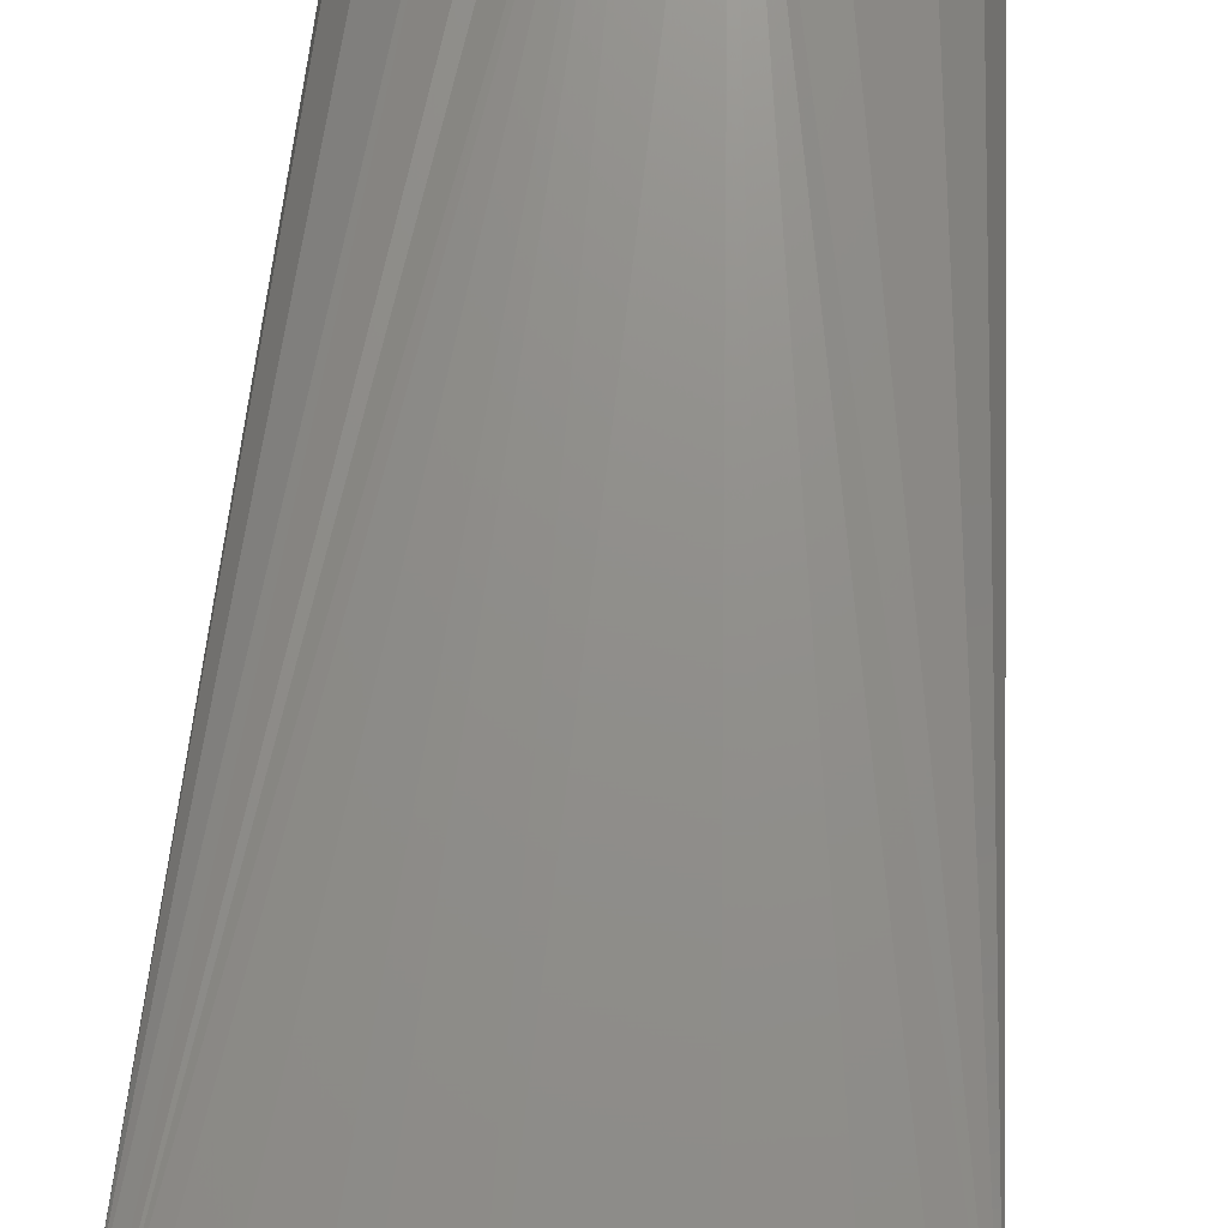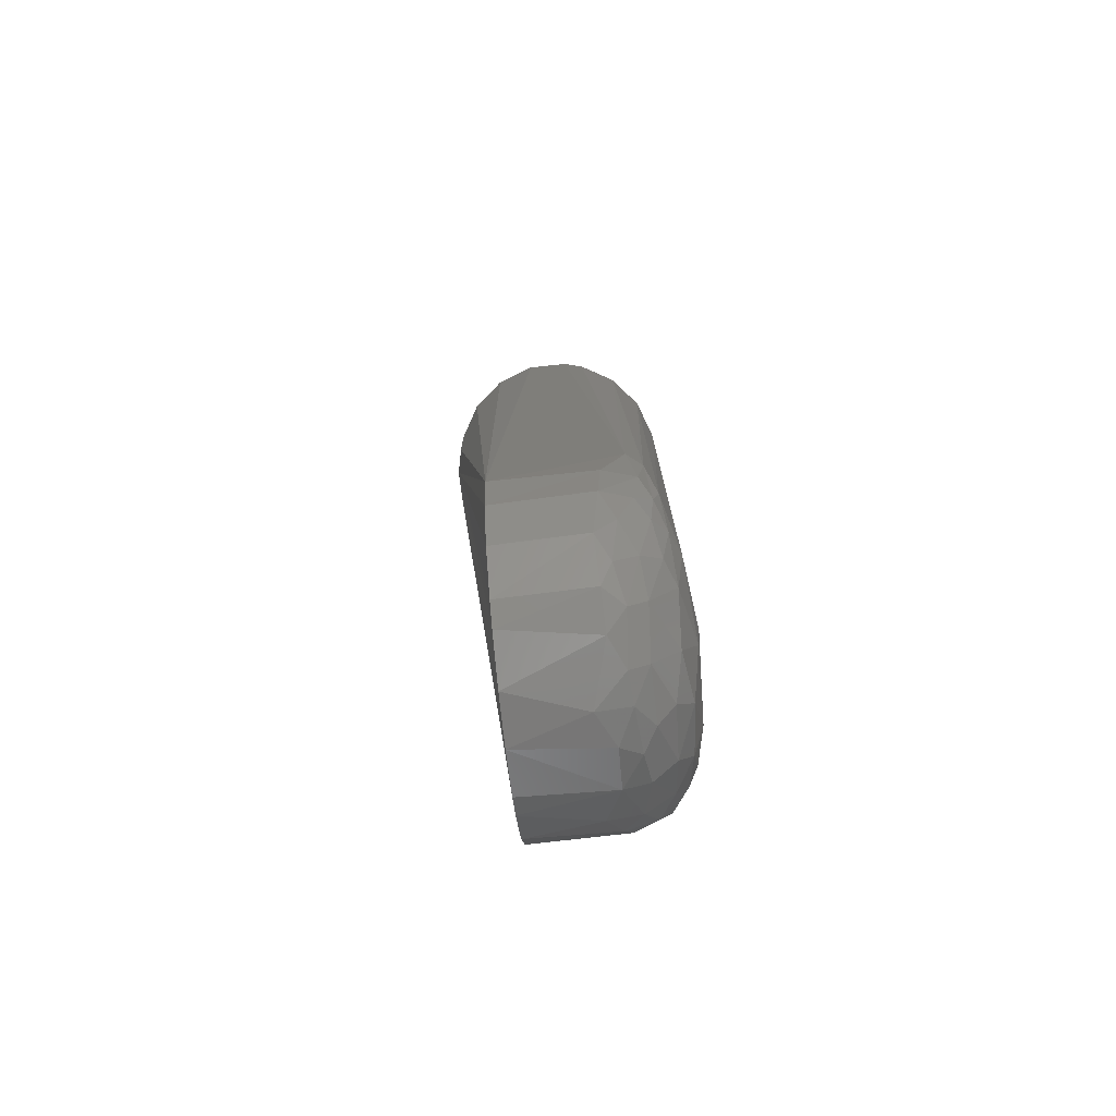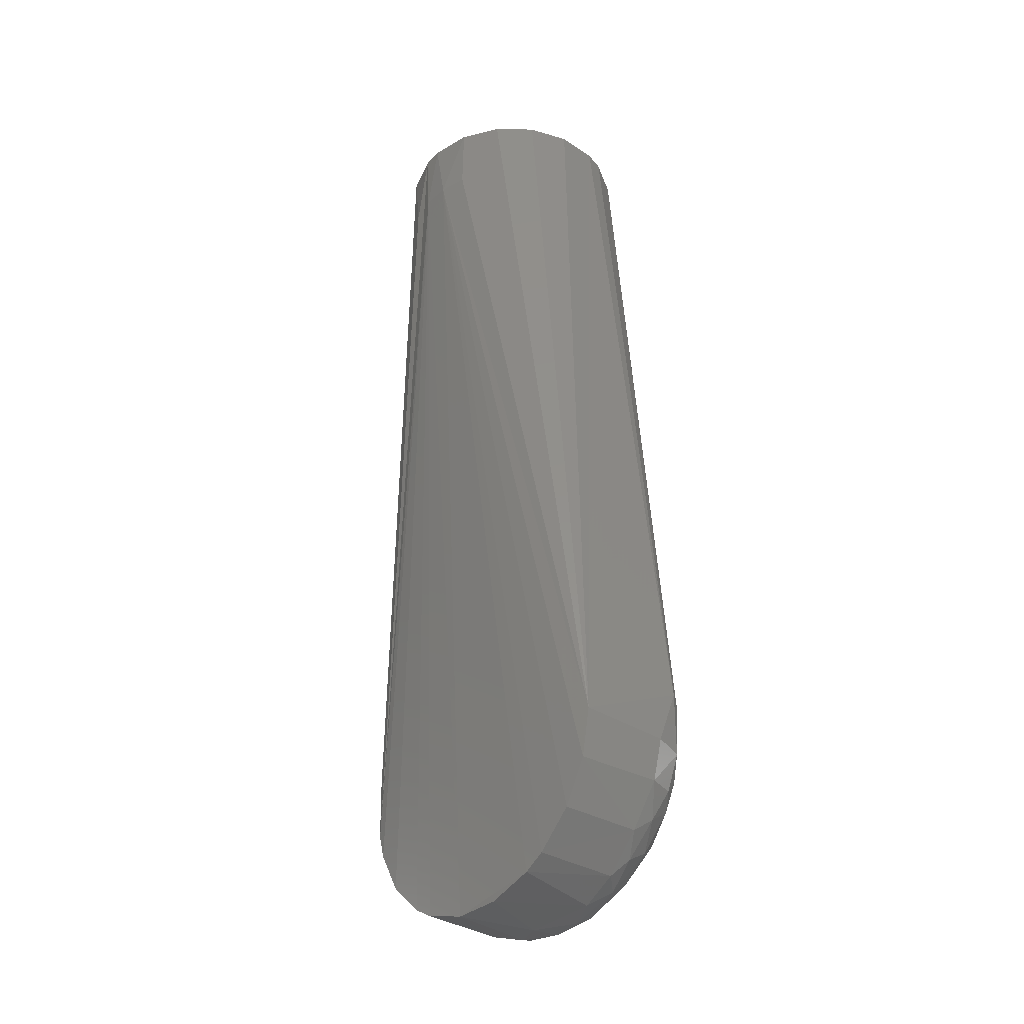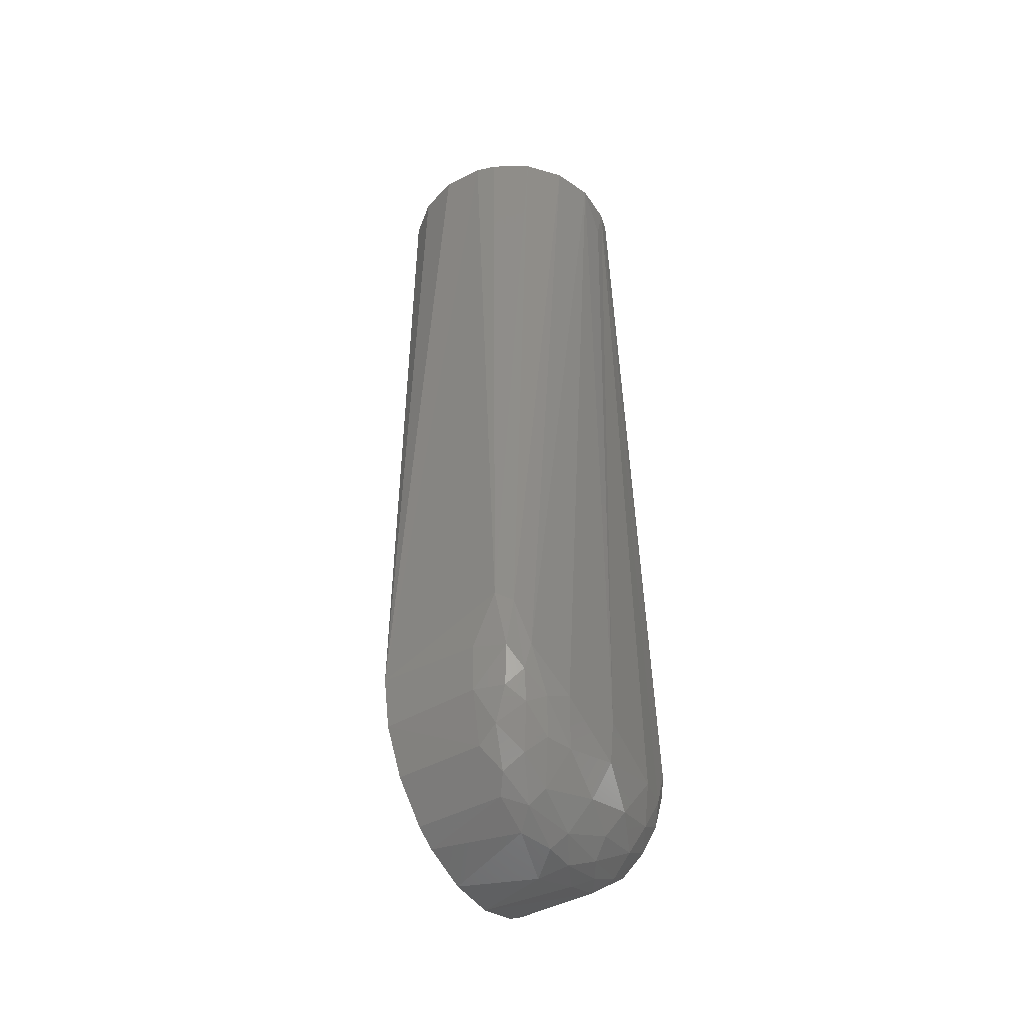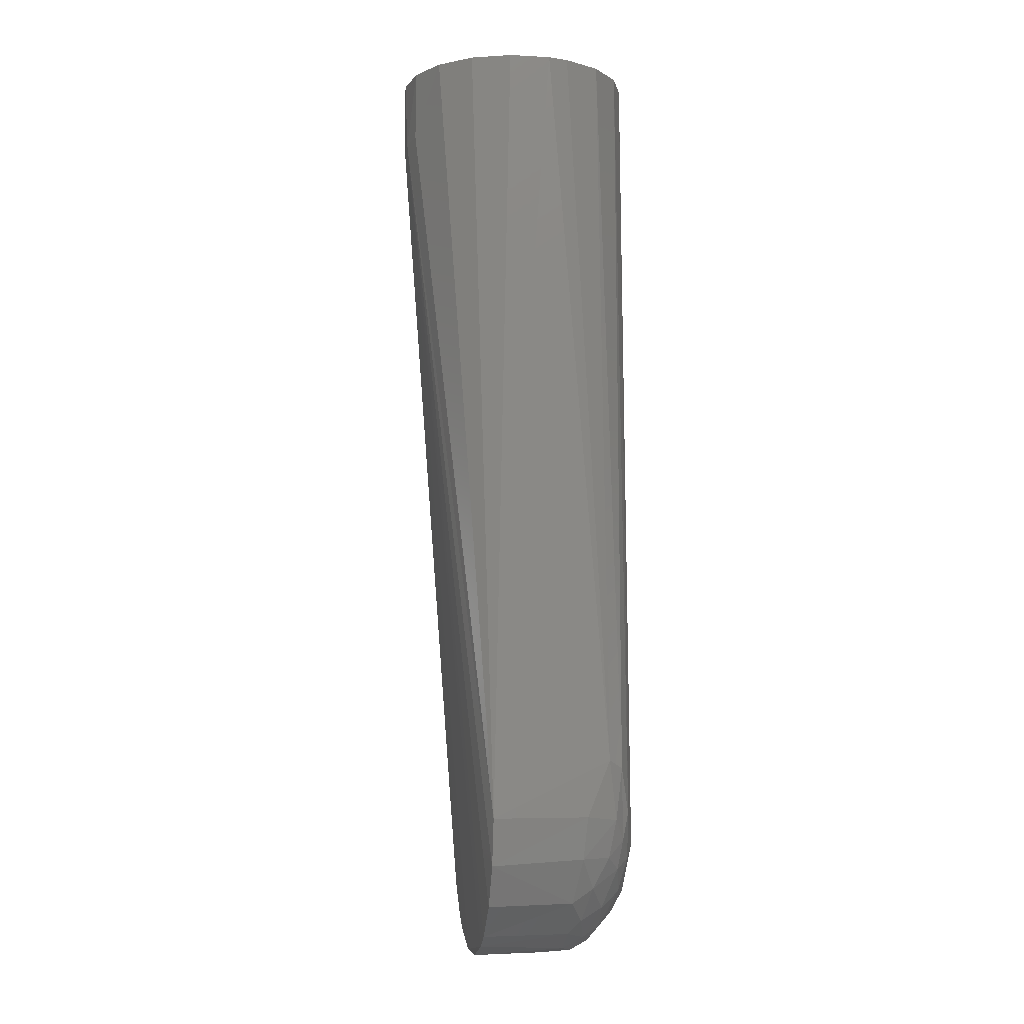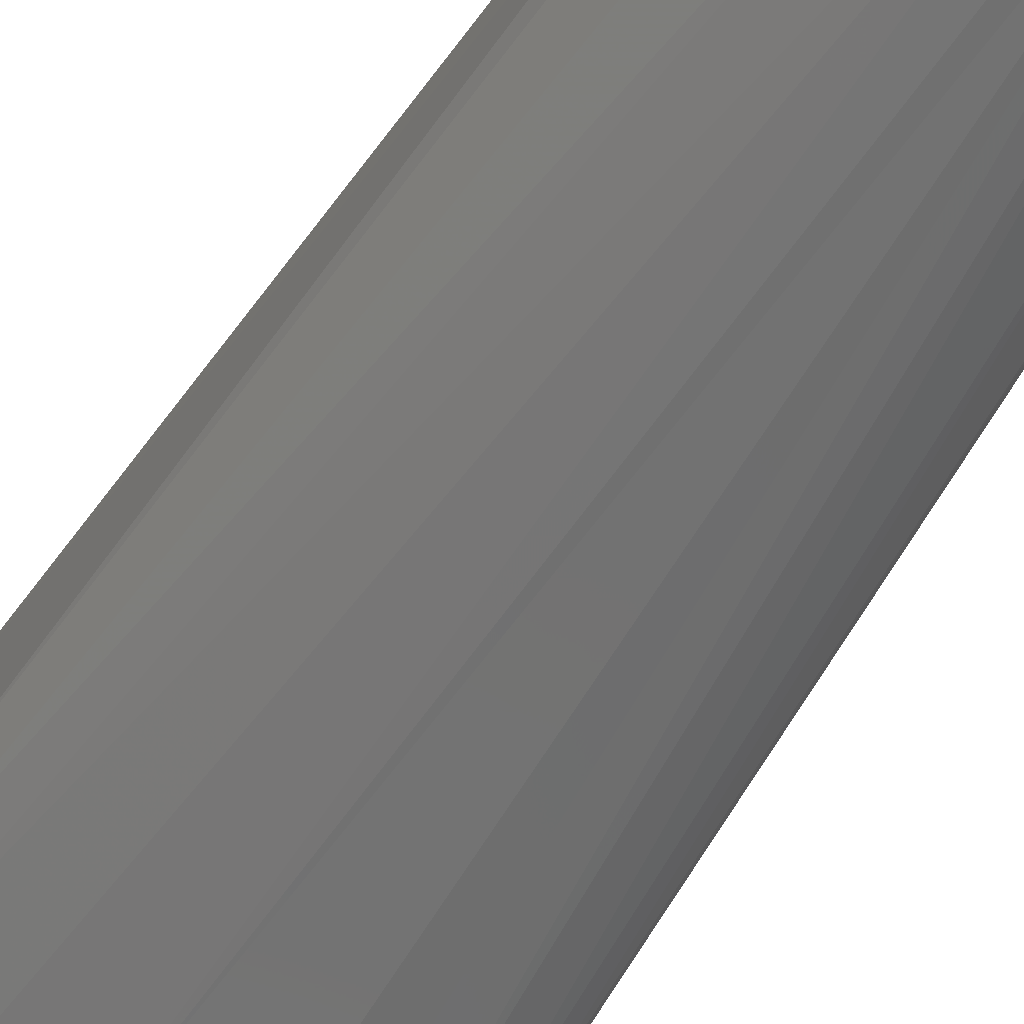
<metadata>
{"format":"stl","ext":"stl","renderer":"f3d","projection":"perspective","resolution":1024,"background":"white","views":[{"elev":68.1,"azim":4.5,"up":"+Z"},{"elev":-75.1,"azim":96.1,"up":"+Y"},{"elev":-34.8,"azim":48.5,"up":"+Y"},{"elev":-43.5,"azim":120.8,"up":"+Y"},{"elev":-6.2,"azim":80.8,"up":"+Y"},{"elev":-66.2,"azim":146.2,"up":"+Z"}]}
</metadata>
<code>
# stl→obj: 93 verts, 182 faces
v -0.00547 0.2072 -0.04252
v -0.01077 0.2072 -0.0411
v -0.02025 0.2072 -0.03563
v -0.02728 0.2072 -0.02725
v -0.03102 0.2072 -0.01697
v -0.0315 0.2072 -0.0115
v -0.0296 0.2072 -0.0007264
v -0.02413 0.2072 0.008748
v -0.01575 0.2072 0.01578
v -0.00547 0.2072 0.01952
v -2.755e-19 0.2072 0.02
v 0.01077 0.2072 0.0181
v 0.02025 0.2072 0.01263
v 0.02728 0.2072 0.00425
v 0.03102 0.2072 -0.00603
v 0.03102 0.2072 -0.01697
v 0.0296 0.2072 -0.02227
v 0.02413 0.2072 -0.03175
v 0.01575 0.2072 -0.03878
v 0.00547 0.2072 -0.04252
v -0.03281 -0.02501 3.725e-11
v -0.004225 0.1889 0.0196
v -0.03882 -0.01394 3.725e-11
v 0.0183 -0.03697 3.725e-11
v 0.006297 -0.04077 3.725e-11
v 0.01508 -0.03827 -0.02297
v 0.03428 -0.0007042 -0.03728
v 0.04122 -0.00158 3.725e-11
v 0.04113 -0.001462 -0.02503
v 0.04096 0.01326 -0.03098
v -0.04098 0.004731 3.725e-11
v 0.03882 -0.01394 3.725e-11
v 0.03908 -0.01251 -0.02414
v -0.006297 -0.04077 3.725e-11
v 0.003118 0.1889 0.01972
v -0.0183 -0.03697 3.725e-11
v 5.533e-18 -0.04125 -0.01875
v 0.0104 0.1889 0.01813
v 0.007441 -0.02963 -0.03808
v 0.01895 -0.02259 -0.03887
v 0.01947 -0.03176 -0.03225
v 0.007605 -0.03708 -0.03137
v 0.02236 -0.009959 -0.04075
v 0.004543 -0.007111 -0.04295
v -0.002819 -0.03346 -0.03587
v -0.01641 -0.03032 -0.03522
v -0.005499 -0.02641 -0.03992
v 0.004785 -0.019 -0.04208
v -0.01545 -0.01286 -0.0418
v -0.03818 -0.0149 -0.02435
v -0.03415 -0.02301 -0.02224
v -0.0192 -0.03419 -0.02927
v -0.02848 -0.02844 -0.02703
v -0.02598 -0.02482 -0.0341
v -0.01131 -0.0382 -0.02805
v -0.01933 -0.03631 -0.02288
v 0.03832 0.01114 -0.03477
v 0.03893 -0.002349 -0.03308
v 0.03499 -0.007924 -0.03569
v -0.03745 0.009828 -0.03545
v -0.03201 0.0003896 -0.03832
v 0.02772 -0.02612 -0.03133
v 0.03248 -0.0157 -0.03469
v 0.03447 -0.02054 -0.02757
v 0.02796 -0.02955 -0.02563
v -0.03385 -0.01939 -0.03021
v -0.03978 -0.005063 -0.02991
v -0.03645 -0.01014 -0.0333
v -0.02765 -0.01721 -0.03738
v -0.008584 -0.04022 -0.02307
v 0 -0.04026 -0.0271
v -0.01858 -0.02276 -0.03891
v 0.01963 -0.03484 -0.0277
v -0.03718 -0.001507 -0.03528
v -0.04045 0.004951 -0.03216
v -0.03987 0.01413 -0.0331
v -0.0286 -0.02972 -0.01875
v 0.03317 -0.0244 -0.02231
v 0.03281 -0.02501 3.725e-11
v 0.02373 -0.03374 3.725e-11
v 0.02406 -0.03338 -0.02274
v 0.02863 -0.01303 -0.03821
v -0.001404 0.194 -0.04297
v -0.0405 -0.007854 3.725e-11
v -0.04104 -0.004029 -0.0213
v -0.02373 -0.03374 3.725e-11
v -0.02499 -0.01215 -0.03979
v -0.04079 0.01863 -0.03021
v 0.007666 -0.03973 -0.0265
v 0.03676 -0.0123 -0.0315
v 0.02541 -0.02216 -0.03627
v -0.01155 0.1889 0.0177
v -0.005688 -0.03739 -0.03141
f 1 2 3
f 1 3 4
f 1 4 5
f 1 5 6
f 1 6 7
f 1 7 8
f 1 8 9
f 1 9 10
f 1 10 11
f 1 11 12
f 1 12 13
f 1 13 14
f 1 14 15
f 1 15 16
f 1 16 17
f 1 17 18
f 1 18 19
f 1 19 20
f 21 22 23
f 24 25 26
f 20 19 27
f 15 14 28
f 28 29 30
f 28 30 16
f 28 16 15
f 6 31 7
f 32 33 29
f 32 29 28
f 34 25 24
f 34 24 35
f 34 35 22
f 34 22 36
f 34 37 25
f 13 28 14
f 13 12 38
f 13 38 28
f 8 7 31
f 8 31 9
f 18 17 30
f 39 40 41
f 39 41 42
f 43 44 20
f 43 20 27
f 45 46 47
f 45 47 39
f 45 39 42
f 48 47 49
f 48 49 44
f 48 44 43
f 48 43 40
f 48 40 39
f 48 39 47
f 21 23 50
f 21 50 51
f 52 53 54
f 52 54 46
f 52 55 56
f 52 56 53
f 57 19 18
f 57 18 30
f 57 30 58
f 57 58 59
f 57 59 27
f 57 27 19
f 60 3 2
f 60 2 61
f 62 63 64
f 62 64 65
f 66 50 67
f 66 67 68
f 66 68 69
f 66 69 54
f 66 54 53
f 66 53 51
f 66 51 50
f 29 33 58
f 29 58 30
f 70 37 34
f 34 36 56
f 34 56 70
f 70 56 55
f 70 55 71
f 70 71 37
f 72 47 46
f 72 46 54
f 72 54 69
f 72 49 47
f 73 42 41
f 73 41 62
f 73 62 65
f 74 75 76
f 74 76 60
f 74 60 61
f 74 69 68
f 77 53 56
f 77 21 51
f 77 51 53
f 78 65 64
f 78 64 33
f 78 33 32
f 78 32 79
f 78 79 80
f 78 80 81
f 78 81 65
f 82 40 43
f 82 43 27
f 83 20 44
f 44 49 1
f 44 1 83
f 84 31 85
f 85 50 23
f 85 23 84
f 84 23 22
f 86 21 77
f 86 77 56
f 86 56 36
f 86 36 22
f 86 22 21
f 11 10 22
f 16 30 17
f 1 20 83
f 1 49 87
f 1 87 61
f 1 61 2
f 75 74 68
f 75 68 67
f 67 50 85
f 67 85 75
f 88 75 85
f 88 85 31
f 88 31 6
f 88 6 5
f 88 5 4
f 26 25 37
f 26 37 89
f 89 37 71
f 89 71 42
f 89 42 73
f 89 73 26
f 81 80 24
f 81 24 26
f 81 26 73
f 81 73 65
f 90 58 33
f 90 33 64
f 90 64 63
f 91 63 62
f 91 62 41
f 91 41 40
f 91 40 82
f 91 82 63
f 35 38 12
f 35 12 11
f 35 11 22
f 35 24 80
f 35 80 79
f 35 79 32
f 35 32 28
f 35 28 38
f 87 49 72
f 87 72 69
f 69 74 61
f 69 61 87
f 9 31 84
f 9 84 92
f 84 22 10
f 84 10 92
f 92 10 9
f 93 55 52
f 93 52 46
f 93 46 45
f 93 45 42
f 93 42 71
f 93 71 55
f 76 4 3
f 76 3 60
f 76 75 88
f 76 88 4
f 59 58 90
f 59 90 63
f 59 63 82
f 59 82 27

</code>
